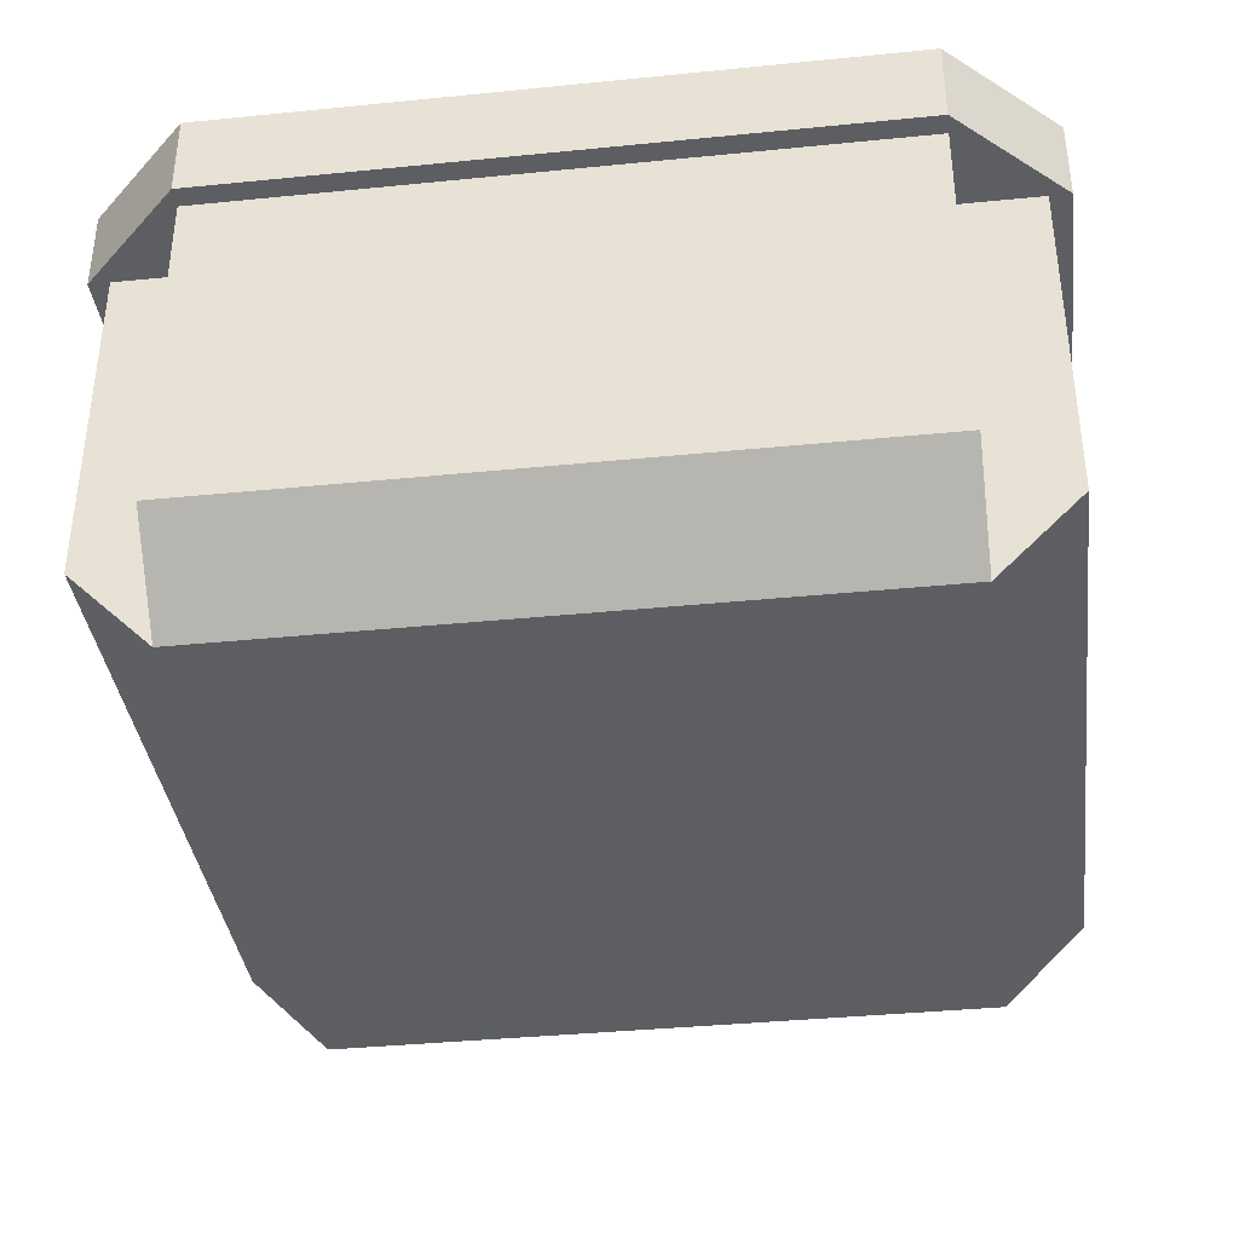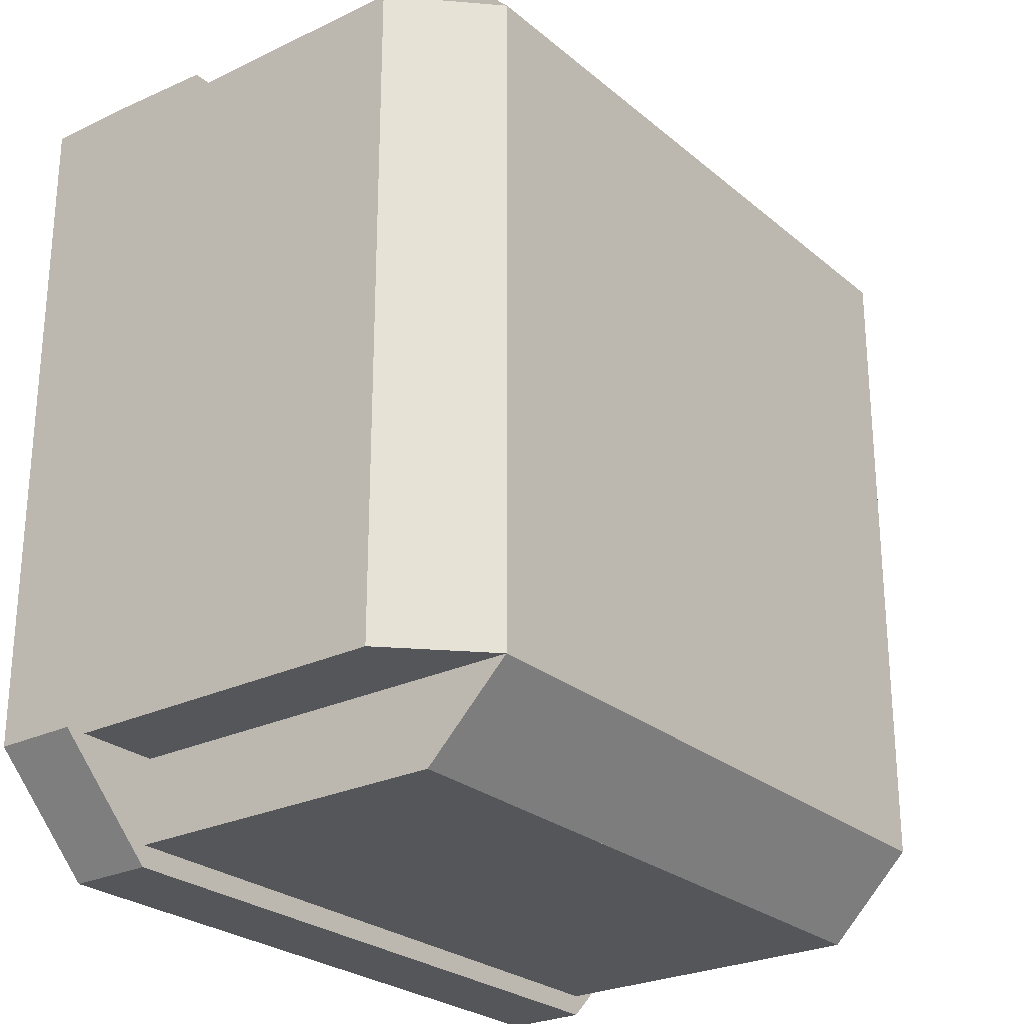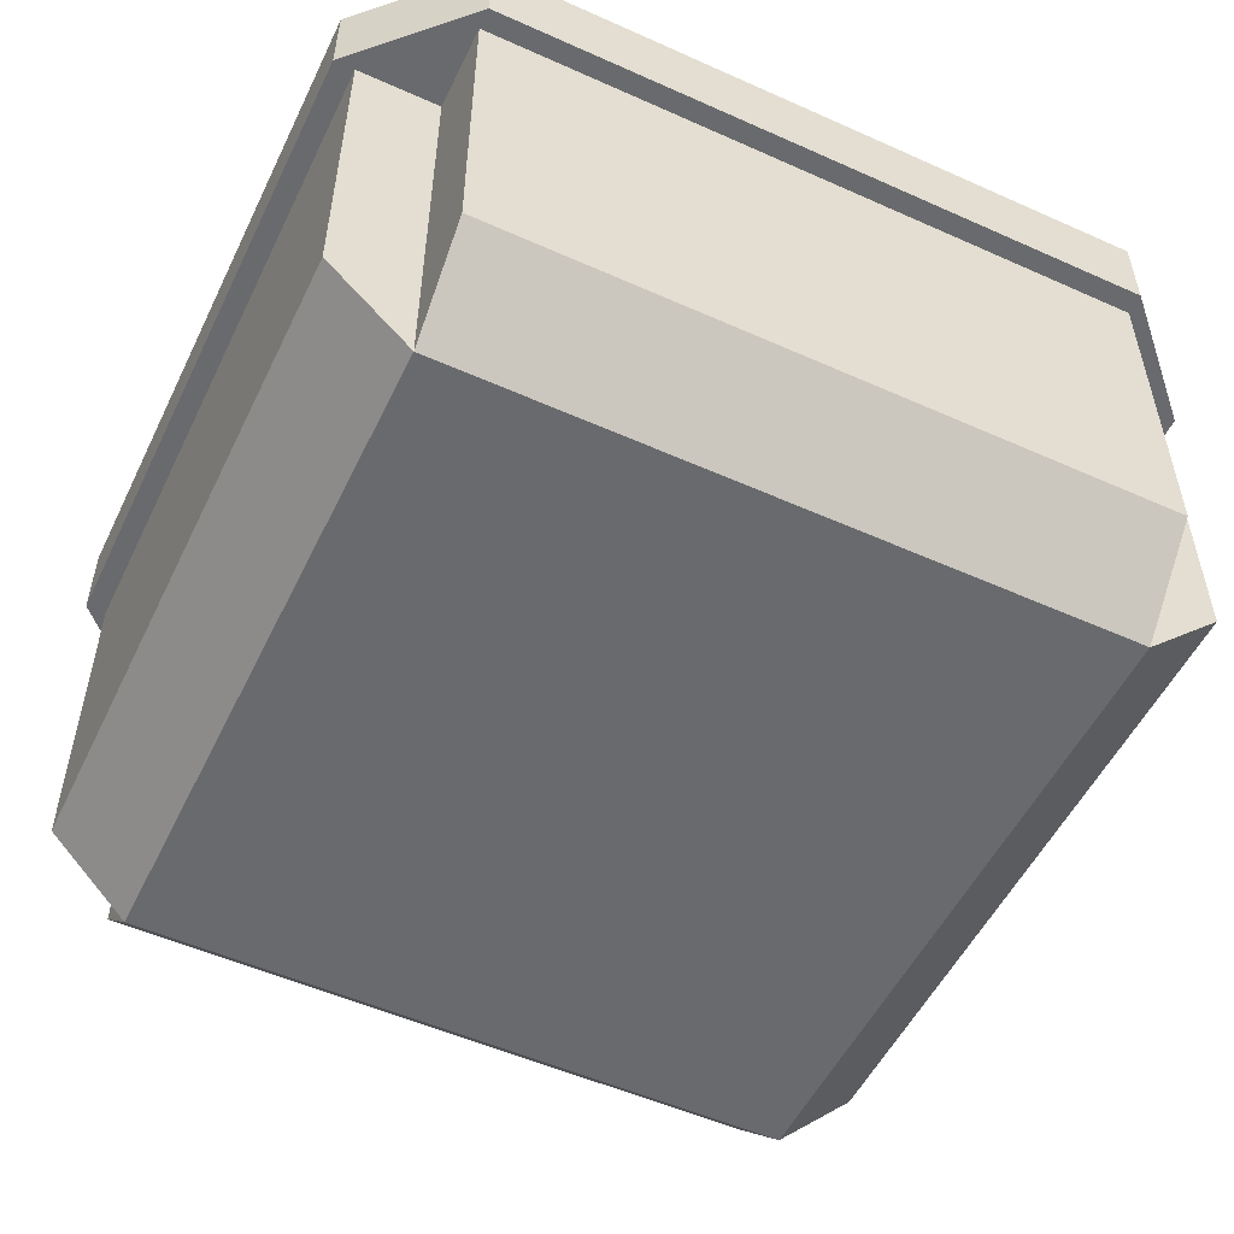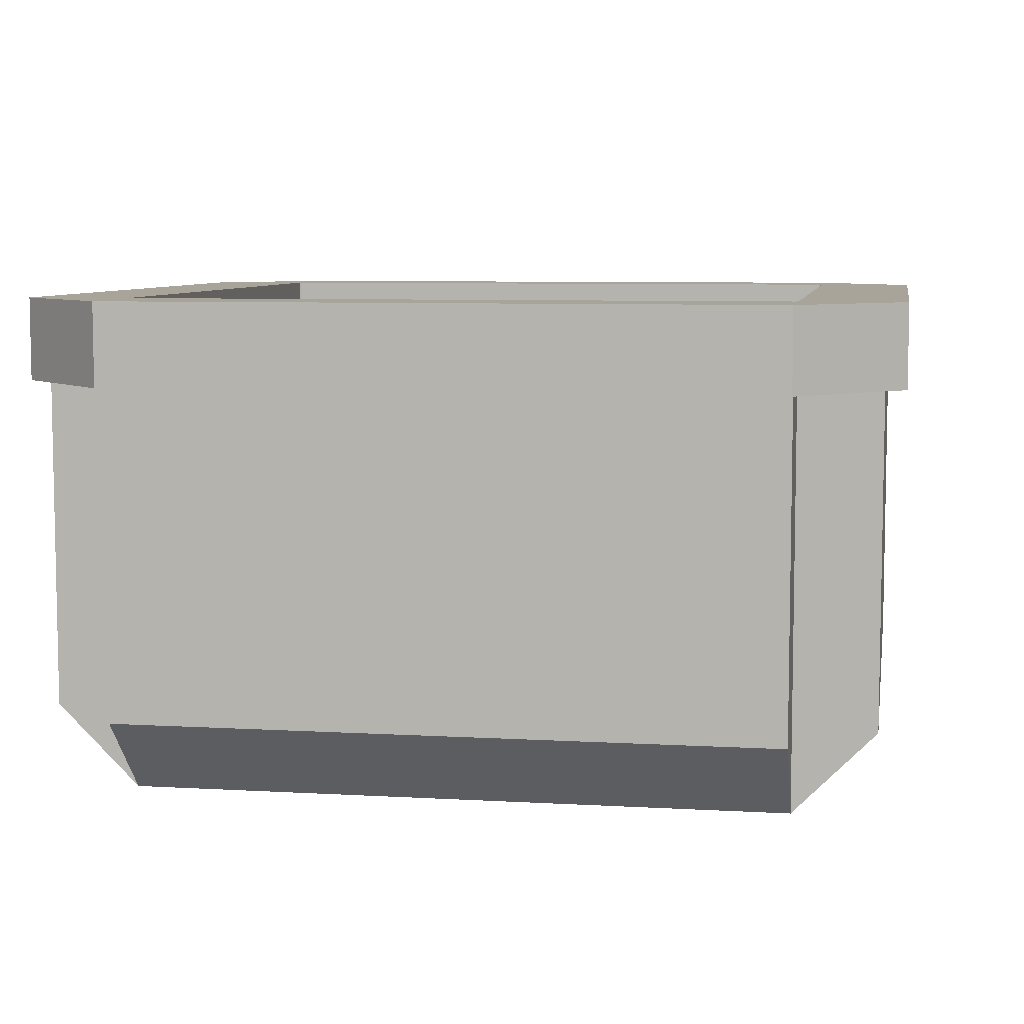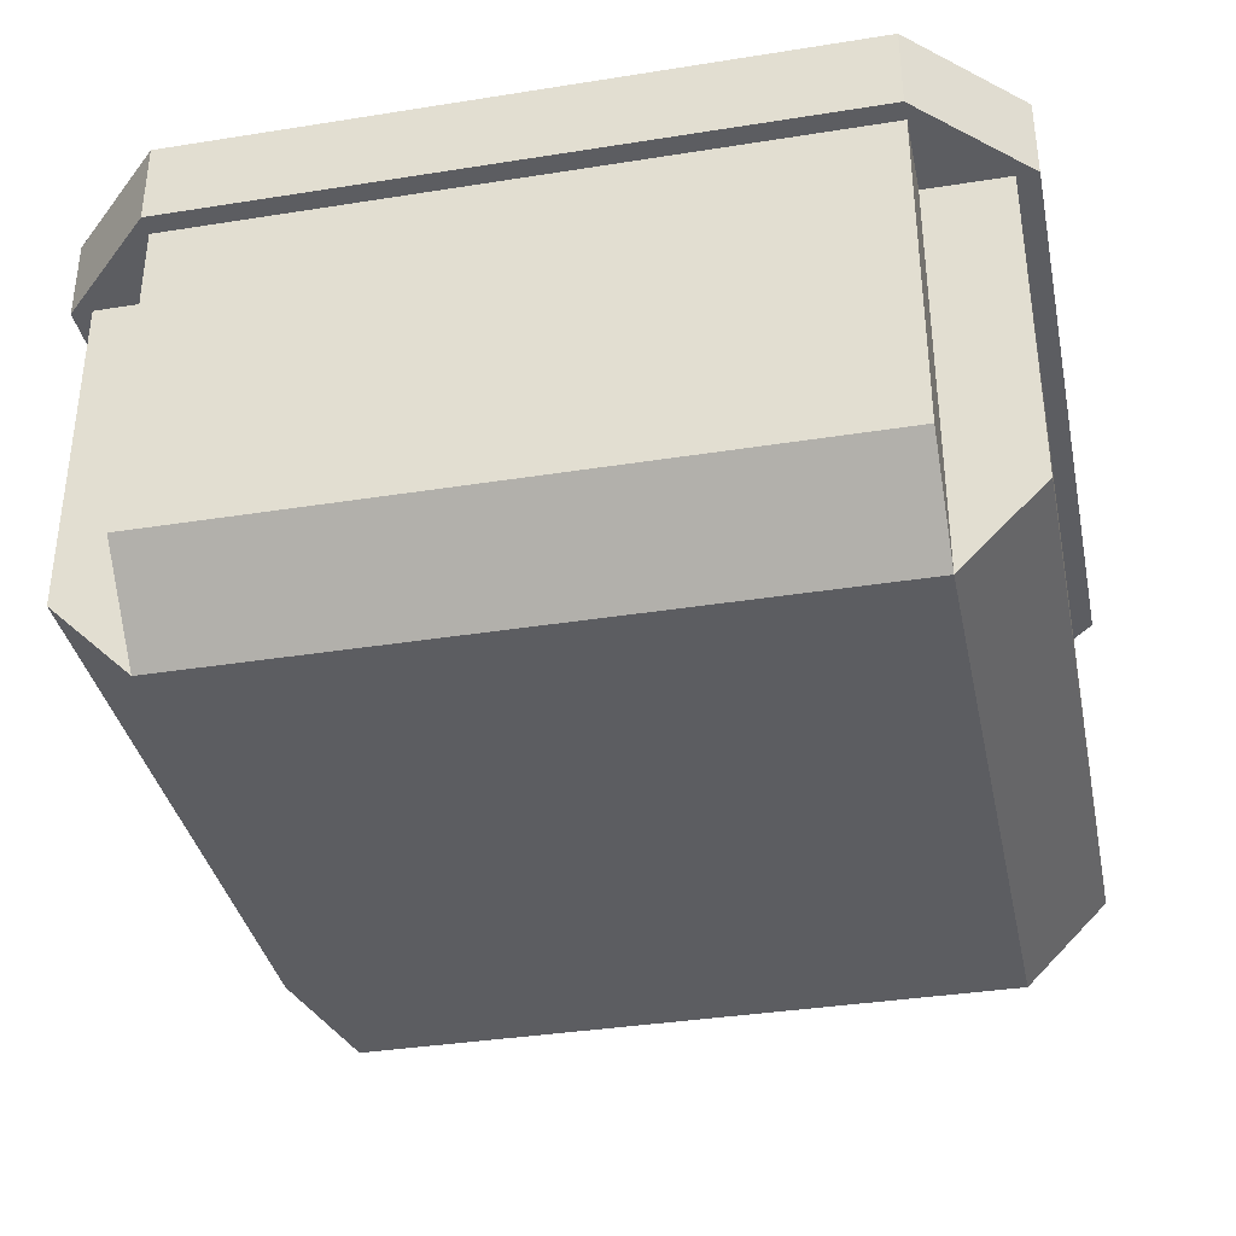
<metadata>
{"format":"obj","ext":"obj","renderer":"f3d","projection":"perspective","resolution":1024,"background":"white","views":[{"elev":-37.6,"azim":-82.7,"up":"+Y"},{"elev":-25.9,"azim":-52.5,"up":"+Z"},{"elev":-53.0,"azim":154.4,"up":"+Y"},{"elev":7.1,"azim":99.6,"up":"+Y"},{"elev":-36.5,"azim":11.7,"up":"+Y"}]}
</metadata>
<code>
v 0.75 0.0625 0.75
v 0.75 0.0625 0.25
v 0.75 0 0.75
v 0.75 0 0.25
v 0.25 0.0625 0.25
v 0.25 0.0625 0.75
v 0.25 0 0.25
v 0.25 0 0.75
v 0.25 0.0625 0.25
v 0.75 0.0625 0.25
v 0.25 0.0625 0.75
v 0.75 0.0625 0.75
v 0.25 0 0.75
v 0.75 0 0.75
v 0.25 0 0.25
v 0.75 0 0.25
v 0.25 0.0625 0.75
v 0.75 0.0625 0.75
v 0.25 0 0.75
v 0.75 0 0.75
v 0.75 0.0625 0.25
v 0.25 0.0625 0.25
v 0.75 0 0.25
v 0.25 0 0.25
f 1 3 2
f 3 4 2
f 5 7 6
f 7 8 6
f 9 11 10
f 11 12 10
f 13 15 14
f 15 16 14
f 17 19 18
f 19 20 18
f 21 23 22
f 23 24 22
v 0.75 0.3125 0.25
v 0.75 0.3125 0.1875
v 0.75 0.0625 0.25
v 0.75 0.0625 0.1875
v 0.25 0.3125 0.1875
v 0.25 0.3125 0.25
v 0.25 0.0625 0.1875
v 0.25 0.0625 0.25
v 0.25 0.3125 0.1875
v 0.75 0.3125 0.1875
v 0.25 0.3125 0.25
v 0.75 0.3125 0.25
v 0.25 0.0625 0.25
v 0.75 0.0625 0.25
v 0.25 0.0625 0.1875
v 0.75 0.0625 0.1875
v 0.25 0.3125 0.25
v 0.75 0.3125 0.25
v 0.25 0.0625 0.25
v 0.75 0.0625 0.25
v 0.75 0.3125 0.1875
v 0.25 0.3125 0.1875
v 0.75 0.0625 0.1875
v 0.25 0.0625 0.1875
f 25 27 26
f 27 28 26
f 29 31 30
f 31 32 30
f 33 35 34
f 35 36 34
f 37 39 38
f 39 40 38
f 41 43 42
f 43 44 42
f 45 47 46
f 47 48 46
v 0.75 0.3125 0.8125
v 0.75 0.3125 0.75
v 0.75 0.0625 0.8125
v 0.75 0.0625 0.75
v 0.25 0.3125 0.75
v 0.25 0.3125 0.8125
v 0.25 0.0625 0.75
v 0.25 0.0625 0.8125
v 0.25 0.3125 0.75
v 0.75 0.3125 0.75
v 0.25 0.3125 0.8125
v 0.75 0.3125 0.8125
v 0.25 0.0625 0.8125
v 0.75 0.0625 0.8125
v 0.25 0.0625 0.75
v 0.75 0.0625 0.75
v 0.25 0.3125 0.8125
v 0.75 0.3125 0.8125
v 0.25 0.0625 0.8125
v 0.75 0.0625 0.8125
v 0.75 0.3125 0.75
v 0.25 0.3125 0.75
v 0.75 0.0625 0.75
v 0.25 0.0625 0.75
f 49 51 50
f 51 52 50
f 53 55 54
f 55 56 54
f 57 59 58
f 59 60 58
f 61 63 62
f 63 64 62
f 65 67 66
f 67 68 66
f 69 71 70
f 71 72 70
v 0.8125 0.3125 0.75
v 0.8125 0.3125 0.25
v 0.8125 0.0625 0.75
v 0.8125 0.0625 0.25
v 0.75 0.3125 0.25
v 0.75 0.3125 0.75
v 0.75 0.0625 0.25
v 0.75 0.0625 0.75
v 0.75 0.3125 0.25
v 0.8125 0.3125 0.25
v 0.75 0.3125 0.75
v 0.8125 0.3125 0.75
v 0.75 0.0625 0.75
v 0.8125 0.0625 0.75
v 0.75 0.0625 0.25
v 0.8125 0.0625 0.25
v 0.75 0.3125 0.75
v 0.8125 0.3125 0.75
v 0.75 0.0625 0.75
v 0.8125 0.0625 0.75
v 0.8125 0.3125 0.25
v 0.75 0.3125 0.25
v 0.8125 0.0625 0.25
v 0.75 0.0625 0.25
f 73 75 74
f 75 76 74
f 77 79 78
f 79 80 78
f 81 83 82
f 83 84 82
f 85 87 86
f 87 88 86
f 89 91 90
f 91 92 90
f 93 95 94
f 95 96 94
v 0.25 0.3125 0.75
v 0.25 0.3125 0.25
v 0.25 0.0625 0.75
v 0.25 0.0625 0.25
v 0.1875 0.3125 0.25
v 0.1875 0.3125 0.75
v 0.1875 0.0625 0.25
v 0.1875 0.0625 0.75
v 0.1875 0.3125 0.25
v 0.25 0.3125 0.25
v 0.1875 0.3125 0.75
v 0.25 0.3125 0.75
v 0.1875 0.0625 0.75
v 0.25 0.0625 0.75
v 0.1875 0.0625 0.25
v 0.25 0.0625 0.25
v 0.1875 0.3125 0.75
v 0.25 0.3125 0.75
v 0.1875 0.0625 0.75
v 0.25 0.0625 0.75
v 0.25 0.3125 0.25
v 0.1875 0.3125 0.25
v 0.25 0.0625 0.25
v 0.1875 0.0625 0.25
f 97 99 98
f 99 100 98
f 101 103 102
f 103 104 102
f 105 107 106
f 107 108 106
f 109 111 110
f 111 112 110
f 113 115 114
f 115 116 114
f 117 119 118
f 119 120 118
v 0.25 0.375 0.75
v 0.25 0.375 0.25
v 0.25 0.3125 0.75
v 0.25 0.3125 0.25
v 0.1719 0.375 0.25
v 0.1719 0.375 0.75
v 0.1719 0.3125 0.25
v 0.1719 0.3125 0.75
v 0.1719 0.375 0.25
v 0.25 0.375 0.25
v 0.1719 0.375 0.75
v 0.25 0.375 0.75
v 0.1719 0.3125 0.75
v 0.25 0.3125 0.75
v 0.1719 0.3125 0.25
v 0.25 0.3125 0.25
v 0.1719 0.375 0.75
v 0.25 0.375 0.75
v 0.1719 0.3125 0.75
v 0.25 0.3125 0.75
v 0.25 0.375 0.25
v 0.1719 0.375 0.25
v 0.25 0.3125 0.25
v 0.1719 0.3125 0.25
f 121 123 122
f 123 124 122
f 125 127 126
f 127 128 126
f 129 131 130
f 131 132 130
f 133 135 134
f 135 136 134
f 137 139 138
f 139 140 138
f 141 143 142
f 143 144 142
v 0.75 0.375 0.8281
v 0.75 0.375 0.75
v 0.75 0.3125 0.8281
v 0.75 0.3125 0.75
v 0.25 0.375 0.75
v 0.25 0.375 0.8281
v 0.25 0.3125 0.75
v 0.25 0.3125 0.8281
v 0.25 0.375 0.75
v 0.75 0.375 0.75
v 0.25 0.375 0.8281
v 0.75 0.375 0.8281
v 0.25 0.3125 0.8281
v 0.75 0.3125 0.8281
v 0.25 0.3125 0.75
v 0.75 0.3125 0.75
v 0.25 0.375 0.8281
v 0.75 0.375 0.8281
v 0.25 0.3125 0.8281
v 0.75 0.3125 0.8281
v 0.75 0.375 0.75
v 0.25 0.375 0.75
v 0.75 0.3125 0.75
v 0.25 0.3125 0.75
f 145 147 146
f 147 148 146
f 149 151 150
f 151 152 150
f 153 155 154
f 155 156 154
f 157 159 158
f 159 160 158
f 161 163 162
f 163 164 162
f 165 167 166
f 167 168 166
v 0.8281 0.375 0.75
v 0.8281 0.375 0.25
v 0.8281 0.3125 0.75
v 0.8281 0.3125 0.25
v 0.75 0.375 0.25
v 0.75 0.375 0.75
v 0.75 0.3125 0.25
v 0.75 0.3125 0.75
v 0.75 0.375 0.25
v 0.8281 0.375 0.25
v 0.75 0.375 0.75
v 0.8281 0.375 0.75
v 0.75 0.3125 0.75
v 0.8281 0.3125 0.75
v 0.75 0.3125 0.25
v 0.8281 0.3125 0.25
v 0.75 0.375 0.75
v 0.8281 0.375 0.75
v 0.75 0.3125 0.75
v 0.8281 0.3125 0.75
v 0.8281 0.375 0.25
v 0.75 0.375 0.25
v 0.8281 0.3125 0.25
v 0.75 0.3125 0.25
f 169 171 170
f 171 172 170
f 173 175 174
f 175 176 174
f 177 179 178
f 179 180 178
f 181 183 182
f 183 184 182
f 185 187 186
f 187 188 186
f 189 191 190
f 191 192 190
v 0.75 0.375 0.25
v 0.75 0.375 0.1719
v 0.75 0.3125 0.25
v 0.75 0.3125 0.1719
v 0.25 0.375 0.1719
v 0.25 0.375 0.25
v 0.25 0.3125 0.1719
v 0.25 0.3125 0.25
v 0.25 0.375 0.1719
v 0.75 0.375 0.1719
v 0.25 0.375 0.25
v 0.75 0.375 0.25
v 0.25 0.3125 0.25
v 0.75 0.3125 0.25
v 0.25 0.3125 0.1719
v 0.75 0.3125 0.1719
v 0.25 0.375 0.25
v 0.75 0.375 0.25
v 0.25 0.3125 0.25
v 0.75 0.3125 0.25
v 0.75 0.375 0.1719
v 0.25 0.375 0.1719
v 0.75 0.3125 0.1719
v 0.25 0.3125 0.1719
f 193 195 194
f 195 196 194
f 197 199 198
f 199 200 198
f 201 203 202
f 203 204 202
f 205 207 206
f 207 208 206
f 209 211 210
f 211 212 210
f 213 215 214
f 215 216 214
v 0.75 0.1067 0.7683
v 0.75 0.04419 0.7058
v 0.75 0.0625 0.8125
v 0.75 0 0.75
v 0.25 0.04419 0.7058
v 0.25 0.1067 0.7683
v 0.25 0 0.75
v 0.25 0.0625 0.8125
v 0.25 0.04419 0.7058
v 0.75 0.04419 0.7058
v 0.25 0.1067 0.7683
v 0.75 0.1067 0.7683
v 0.25 0.0625 0.8125
v 0.75 0.0625 0.8125
v 0.25 0 0.75
v 0.75 0 0.75
v 0.25 0.1067 0.7683
v 0.75 0.1067 0.7683
v 0.25 0.0625 0.8125
v 0.75 0.0625 0.8125
v 0.75 0.04419 0.7058
v 0.25 0.04419 0.7058
v 0.75 0 0.75
v 0.25 0 0.75
f 217 219 218
f 219 220 218
f 221 223 222
f 223 224 222
f 225 227 226
f 227 228 226
f 229 231 230
f 231 232 230
f 233 235 234
f 235 236 234
f 237 239 238
f 239 240 238
v 0.75 0.04419 0.2942
v 0.75 0.1067 0.2317
v 0.75 0 0.25
v 0.75 0.0625 0.1875
v 0.25 0.1067 0.2317
v 0.25 0.04419 0.2942
v 0.25 0.0625 0.1875
v 0.25 0 0.25
v 0.25 0.1067 0.2317
v 0.75 0.1067 0.2317
v 0.25 0.04419 0.2942
v 0.75 0.04419 0.2942
v 0.25 0 0.25
v 0.75 0 0.25
v 0.25 0.0625 0.1875
v 0.75 0.0625 0.1875
v 0.25 0.04419 0.2942
v 0.75 0.04419 0.2942
v 0.25 0 0.25
v 0.75 0 0.25
v 0.75 0.1067 0.2317
v 0.25 0.1067 0.2317
v 0.75 0.0625 0.1875
v 0.25 0.0625 0.1875
f 241 243 242
f 243 244 242
f 245 247 246
f 247 248 246
f 249 251 250
f 251 252 250
f 253 255 254
f 255 256 254
f 257 259 258
f 259 260 258
f 261 263 262
f 263 264 262
v 0.2317 0.1067 0.75
v 0.2317 0.1067 0.25
v 0.2942 0.04419 0.75
v 0.2942 0.04419 0.25
v 0.1875 0.0625 0.25
v 0.1875 0.0625 0.75
v 0.25 -0 0.25
v 0.25 -0 0.75
v 0.1875 0.0625 0.25
v 0.2317 0.1067 0.25
v 0.1875 0.0625 0.75
v 0.2317 0.1067 0.75
v 0.25 -0 0.75
v 0.2942 0.04419 0.75
v 0.25 -0 0.25
v 0.2942 0.04419 0.25
v 0.1875 0.0625 0.75
v 0.2317 0.1067 0.75
v 0.25 -0 0.75
v 0.2942 0.04419 0.75
v 0.2317 0.1067 0.25
v 0.1875 0.0625 0.25
v 0.2942 0.04419 0.25
v 0.25 -0 0.25
f 265 267 266
f 267 268 266
f 269 271 270
f 271 272 270
f 273 275 274
f 275 276 274
f 277 279 278
f 279 280 278
f 281 283 282
f 283 284 282
f 285 287 286
f 287 288 286
v 0.7683 0.1067 0.75
v 0.7683 0.1067 0.25
v 0.8125 0.0625 0.75
v 0.8125 0.0625 0.25
v 0.7058 0.04419 0.25
v 0.7058 0.04419 0.75
v 0.75 0 0.25
v 0.75 0 0.75
v 0.7058 0.04419 0.25
v 0.7683 0.1067 0.25
v 0.7058 0.04419 0.75
v 0.7683 0.1067 0.75
v 0.75 0 0.75
v 0.8125 0.0625 0.75
v 0.75 0 0.25
v 0.8125 0.0625 0.25
v 0.7058 0.04419 0.75
v 0.7683 0.1067 0.75
v 0.75 0 0.75
v 0.8125 0.0625 0.75
v 0.7683 0.1067 0.25
v 0.7058 0.04419 0.25
v 0.8125 0.0625 0.25
v 0.75 0 0.25
f 289 291 290
f 291 292 290
f 293 295 294
f 295 296 294
f 297 299 298
f 299 300 298
f 301 303 302
f 303 304 302
f 305 307 306
f 307 308 306
f 309 311 310
f 311 312 310
v 0.2898 0.375 0.2117
v 0.25 0.375 0.1719
v 0.2898 0.3125 0.2117
v 0.25 0.3125 0.1719
v 0.1719 0.375 0.25
v 0.2117 0.375 0.2898
v 0.1719 0.3125 0.25
v 0.2117 0.3125 0.2898
v 0.1719 0.375 0.25
v 0.25 0.375 0.1719
v 0.2117 0.375 0.2898
v 0.2898 0.375 0.2117
v 0.2117 0.3125 0.2898
v 0.2898 0.3125 0.2117
v 0.1719 0.3125 0.25
v 0.25 0.3125 0.1719
v 0.2117 0.375 0.2898
v 0.2898 0.375 0.2117
v 0.2117 0.3125 0.2898
v 0.2898 0.3125 0.2117
v 0.25 0.375 0.1719
v 0.1719 0.375 0.25
v 0.25 0.3125 0.1719
v 0.1719 0.3125 0.25
f 313 315 314
f 315 316 314
f 317 319 318
f 319 320 318
f 321 323 322
f 323 324 322
f 325 327 326
f 327 328 326
f 329 331 330
f 331 332 330
f 333 335 334
f 335 336 334
v 0.25 0.375 0.8281
v 0.2898 0.375 0.7883
v 0.25 0.3125 0.8281
v 0.2898 0.3125 0.7883
v 0.2117 0.375 0.7102
v 0.1719 0.375 0.75
v 0.2117 0.3125 0.7102
v 0.1719 0.3125 0.75
v 0.2117 0.375 0.7102
v 0.2898 0.375 0.7883
v 0.1719 0.375 0.75
v 0.25 0.375 0.8281
v 0.1719 0.3125 0.75
v 0.25 0.3125 0.8281
v 0.2117 0.3125 0.7102
v 0.2898 0.3125 0.7883
v 0.1719 0.375 0.75
v 0.25 0.375 0.8281
v 0.1719 0.3125 0.75
v 0.25 0.3125 0.8281
v 0.2898 0.375 0.7883
v 0.2117 0.375 0.7102
v 0.2898 0.3125 0.7883
v 0.2117 0.3125 0.7102
f 337 339 338
f 339 340 338
f 341 343 342
f 343 344 342
f 345 347 346
f 347 348 346
f 349 351 350
f 351 352 350
f 353 355 354
f 355 356 354
f 357 359 358
f 359 360 358
v 0.8281 0.375 0.75
v 0.7883 0.375 0.7102
v 0.8281 0.3125 0.75
v 0.7883 0.3125 0.7102
v 0.7102 0.375 0.7883
v 0.75 0.375 0.8281
v 0.7102 0.3125 0.7883
v 0.75 0.3125 0.8281
v 0.7102 0.375 0.7883
v 0.7883 0.375 0.7102
v 0.75 0.375 0.8281
v 0.8281 0.375 0.75
v 0.75 0.3125 0.8281
v 0.8281 0.3125 0.75
v 0.7102 0.3125 0.7883
v 0.7883 0.3125 0.7102
v 0.75 0.375 0.8281
v 0.8281 0.375 0.75
v 0.75 0.3125 0.8281
v 0.8281 0.3125 0.75
v 0.7883 0.375 0.7102
v 0.7102 0.375 0.7883
v 0.7883 0.3125 0.7102
v 0.7102 0.3125 0.7883
f 361 363 362
f 363 364 362
f 365 367 366
f 367 368 366
f 369 371 370
f 371 372 370
f 373 375 374
f 375 376 374
f 377 379 378
f 379 380 378
f 381 383 382
f 383 384 382
v 0.7883 0.375 0.2898
v 0.8281 0.375 0.25
v 0.7883 0.3125 0.2898
v 0.8281 0.3125 0.25
v 0.75 0.375 0.1719
v 0.7102 0.375 0.2117
v 0.75 0.3125 0.1719
v 0.7102 0.3125 0.2117
v 0.75 0.375 0.1719
v 0.8281 0.375 0.25
v 0.7102 0.375 0.2117
v 0.7883 0.375 0.2898
v 0.7102 0.3125 0.2117
v 0.7883 0.3125 0.2898
v 0.75 0.3125 0.1719
v 0.8281 0.3125 0.25
v 0.7102 0.375 0.2117
v 0.7883 0.375 0.2898
v 0.7102 0.3125 0.2117
v 0.7883 0.3125 0.2898
v 0.8281 0.375 0.25
v 0.75 0.375 0.1719
v 0.8281 0.3125 0.25
v 0.75 0.3125 0.1719
f 385 387 386
f 387 388 386
f 389 391 390
f 391 392 390
f 393 395 394
f 395 396 394
f 397 399 398
f 399 400 398
f 401 403 402
f 403 404 402
f 405 407 406
f 407 408 406

</code>
